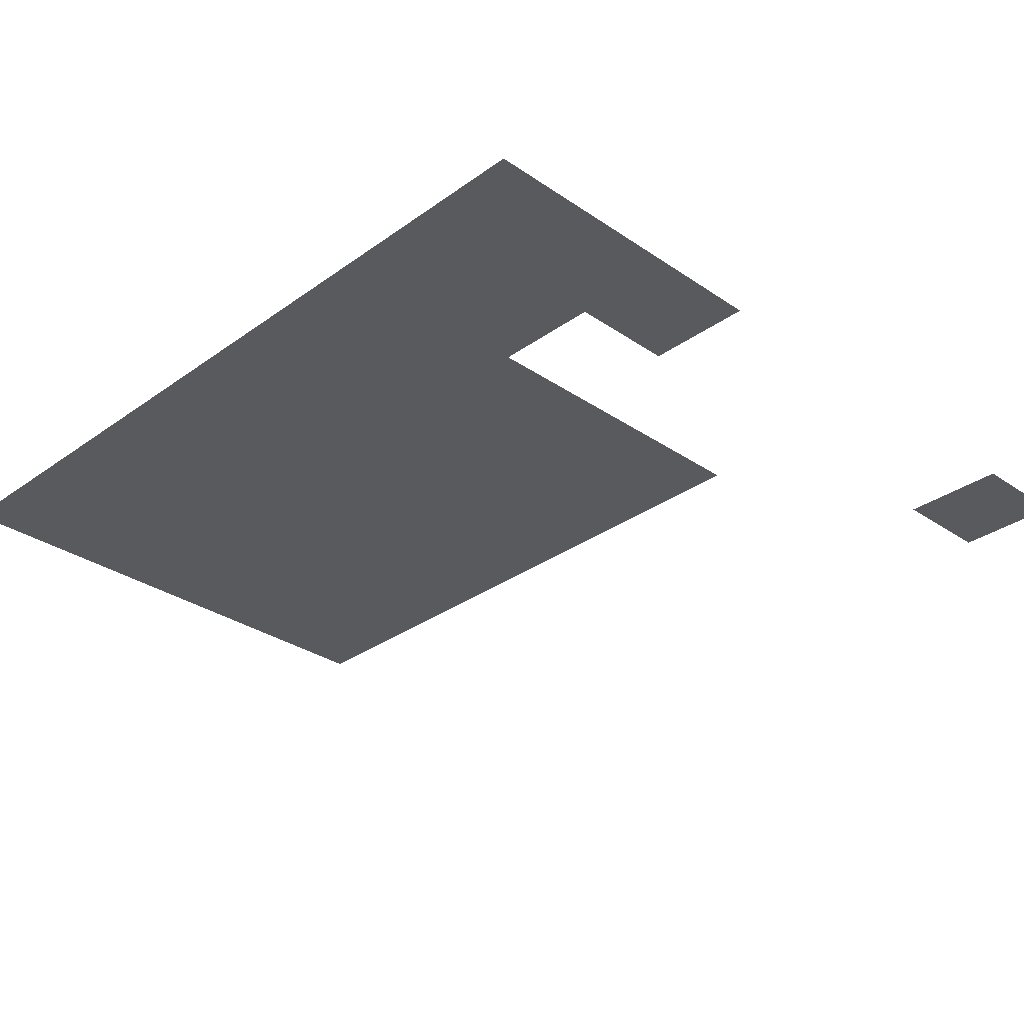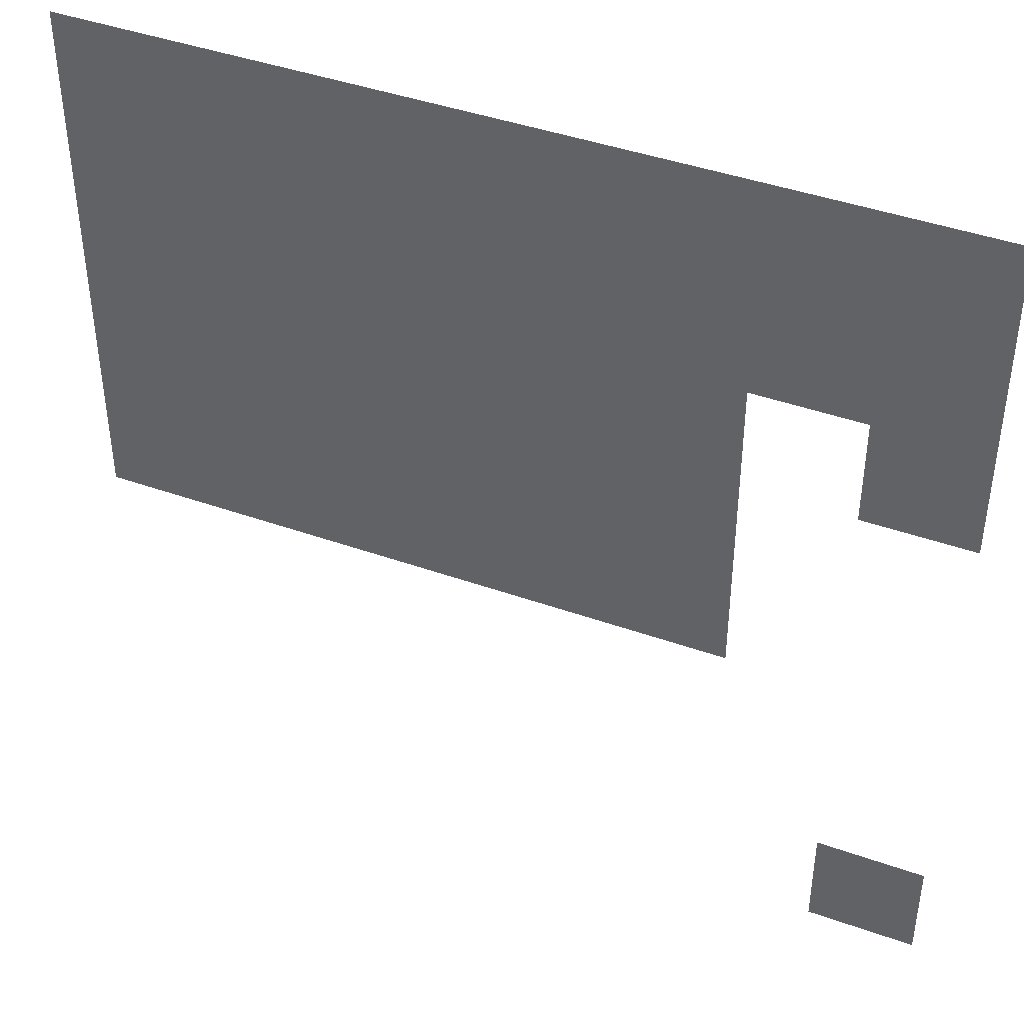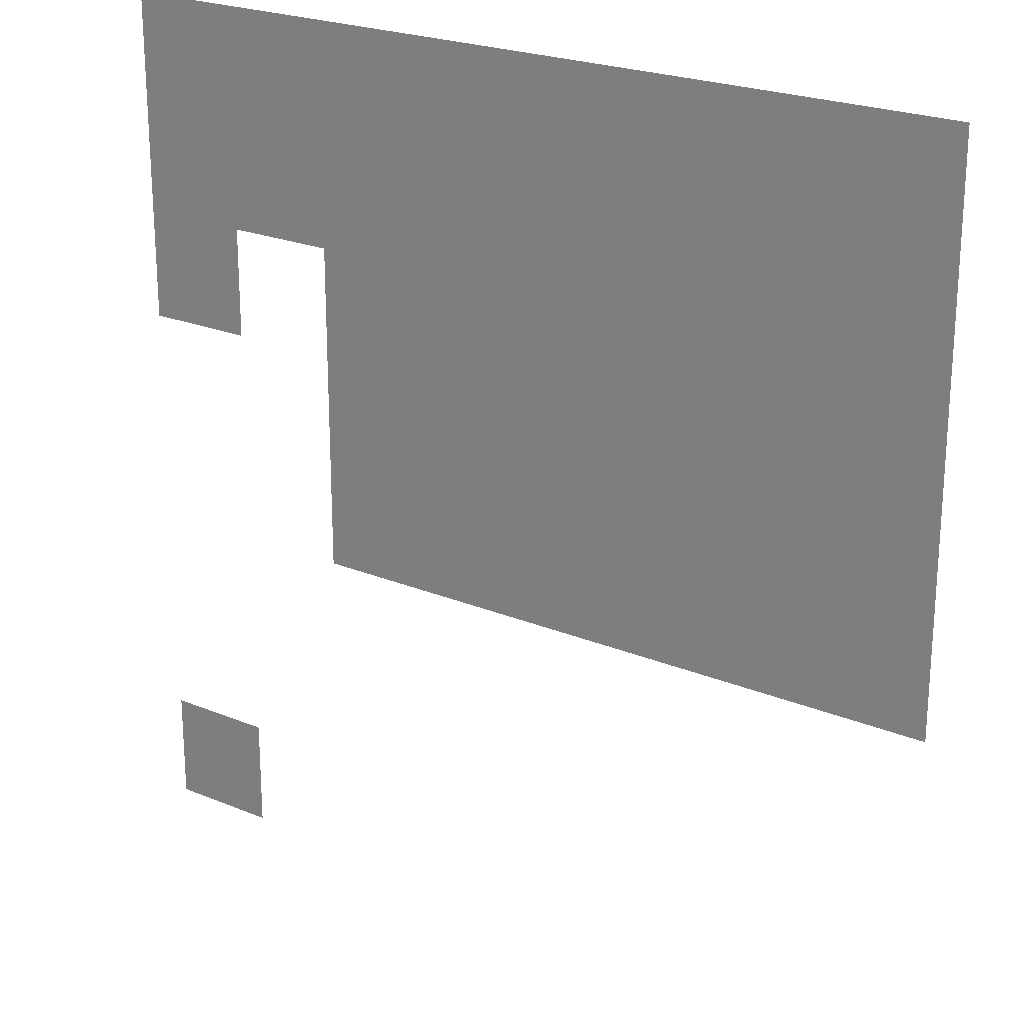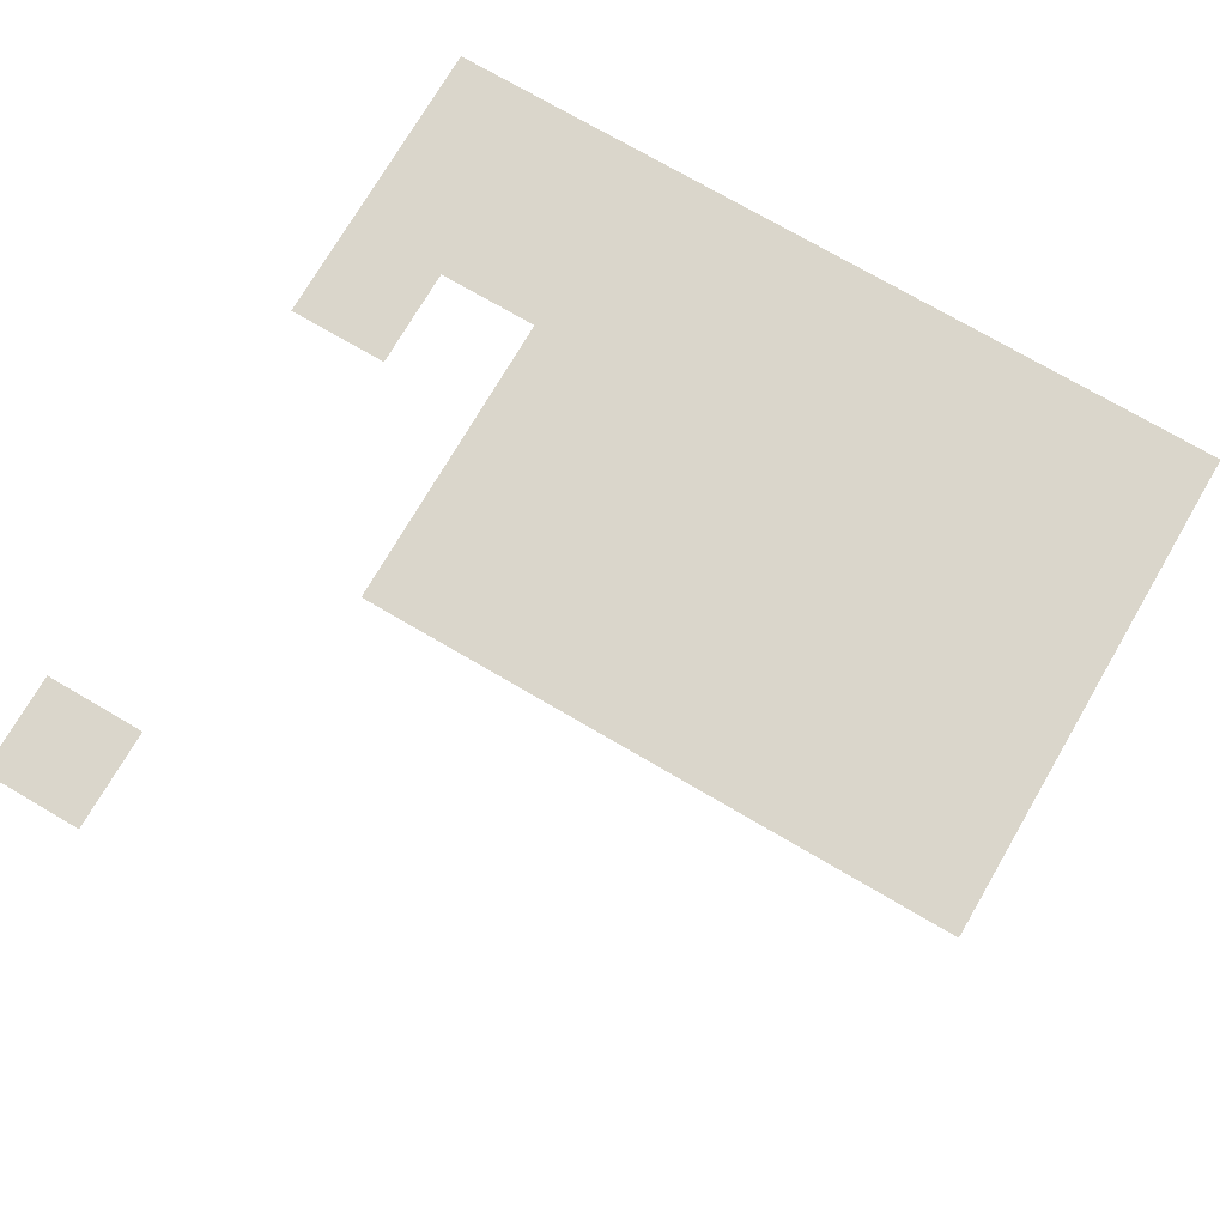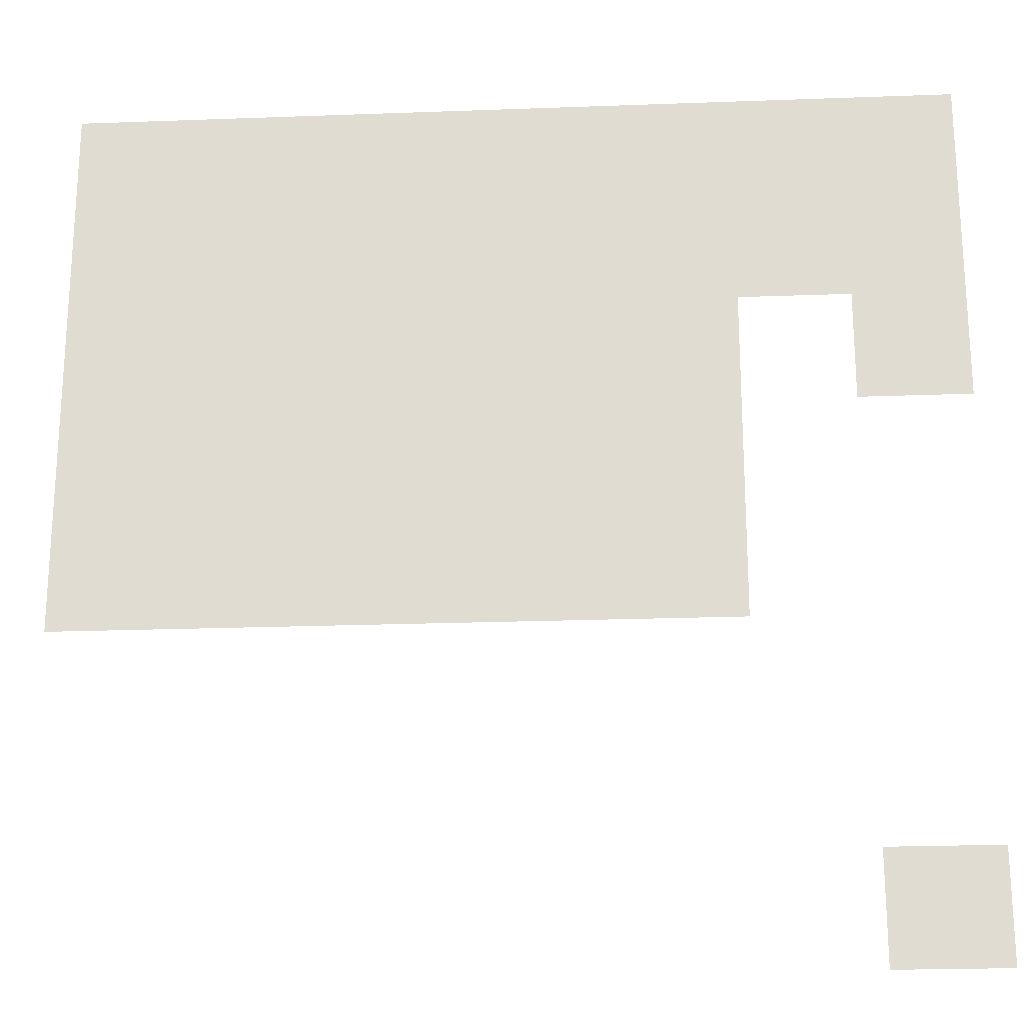
<metadata>
{"format":"obj","ext":"obj","renderer":"f3d","projection":"perspective","resolution":1024,"background":"white","views":[{"elev":-31.0,"azim":-134.3,"up":"+Z"},{"elev":42.9,"azim":-157.1,"up":"+Y"},{"elev":23.0,"azim":35.2,"up":"+Y"},{"elev":74.1,"azim":30.3,"up":"+Z"},{"elev":-22.3,"azim":-176.3,"up":"+Y"}]}
</metadata>
<code>
v -912 -400 0
v -928 -400 0
v -928 -384 0
v -912 -384 0
v -896 -400 0
v -912 -400 0
v -912 -384 0
v -896 -384 0
v -880 -400 0
v -896 -400 0
v -896 -384 0
v -880 -384 0
v -864 -400 0
v -880 -400 0
v -880 -384 0
v -864 -384 0
v -848 -400 0
v -864 -400 0
v -864 -384 0
v -848 -384 0
v -832 -400 0
v -848 -400 0
v -848 -384 0
v -832 -384 0
v -816 -400 0
v -832 -400 0
v -832 -384 0
v -816 -384 0
v -800 -400 0
v -816 -400 0
v -816 -384 0
v -800 -384 0
v -912 -416 0
v -928 -416 0
v -928 -400 0
v -912 -400 0
v -896 -416 0
v -912 -416 0
v -912 -400 0
v -896 -400 0
v -880 -416 0
v -896 -416 0
v -896 -400 0
v -880 -400 0
v -864 -416 0
v -880 -416 0
v -880 -400 0
v -864 -400 0
v -848 -416 0
v -864 -416 0
v -864 -400 0
v -848 -400 0
v -832 -416 0
v -848 -416 0
v -848 -400 0
v -832 -400 0
v -816 -416 0
v -832 -416 0
v -832 -400 0
v -816 -400 0
v -800 -416 0
v -816 -416 0
v -816 -400 0
v -800 -400 0
v -912 -432 0
v -928 -432 0
v -928 -416 0
v -912 -416 0
v -880 -432 0
v -896 -432 0
v -896 -416 0
v -880 -416 0
v -864 -432 0
v -880 -432 0
v -880 -416 0
v -864 -416 0
v -848 -432 0
v -864 -432 0
v -864 -416 0
v -848 -416 0
v -832 -432 0
v -848 -432 0
v -848 -416 0
v -832 -416 0
v -816 -432 0
v -832 -432 0
v -832 -416 0
v -816 -416 0
v -800 -432 0
v -816 -432 0
v -816 -416 0
v -800 -416 0
v -880 -448 0
v -896 -448 0
v -896 -432 0
v -880 -432 0
v -864 -448 0
v -880 -448 0
v -880 -432 0
v -864 -432 0
v -848 -448 0
v -864 -448 0
v -864 -432 0
v -848 -432 0
v -832 -448 0
v -848 -448 0
v -848 -432 0
v -832 -432 0
v -816 -448 0
v -832 -448 0
v -832 -432 0
v -816 -432 0
v -800 -448 0
v -816 -448 0
v -816 -432 0
v -800 -432 0
v -880 -464 0
v -896 -464 0
v -896 -448 0
v -880 -448 0
v -864 -464 0
v -880 -464 0
v -880 -448 0
v -864 -448 0
v -848 -464 0
v -864 -464 0
v -864 -448 0
v -848 -448 0
v -832 -464 0
v -848 -464 0
v -848 -448 0
v -832 -448 0
v -816 -464 0
v -832 -464 0
v -832 -448 0
v -816 -448 0
v -800 -464 0
v -816 -464 0
v -816 -448 0
v -800 -448 0
v -912 -512 0
v -928 -512 0
v -928 -496 0
v -912 -496 0
g Town_mesh_0022
f 1 2 3 4
f 5 6 7 8
f 9 10 11 12
f 13 14 15 16
f 17 18 19 20
f 21 22 23 24
f 25 26 27 28
f 29 30 31 32
f 33 34 35 36
f 37 38 39 40
f 41 42 43 44
f 45 46 47 48
f 49 50 51 52
f 53 54 55 56
f 57 58 59 60
f 61 62 63 64
f 65 66 67 68
f 69 70 71 72
f 73 74 75 76
f 77 78 79 80
f 81 82 83 84
f 85 86 87 88
f 89 90 91 92
f 93 94 95 96
f 97 98 99 100
f 101 102 103 104
f 105 106 107 108
f 109 110 111 112
f 113 114 115 116
f 117 118 119 120
f 121 122 123 124
f 125 126 127 128
f 129 130 131 132
f 133 134 135 136
f 137 138 139 140
f 141 142 143 144

</code>
